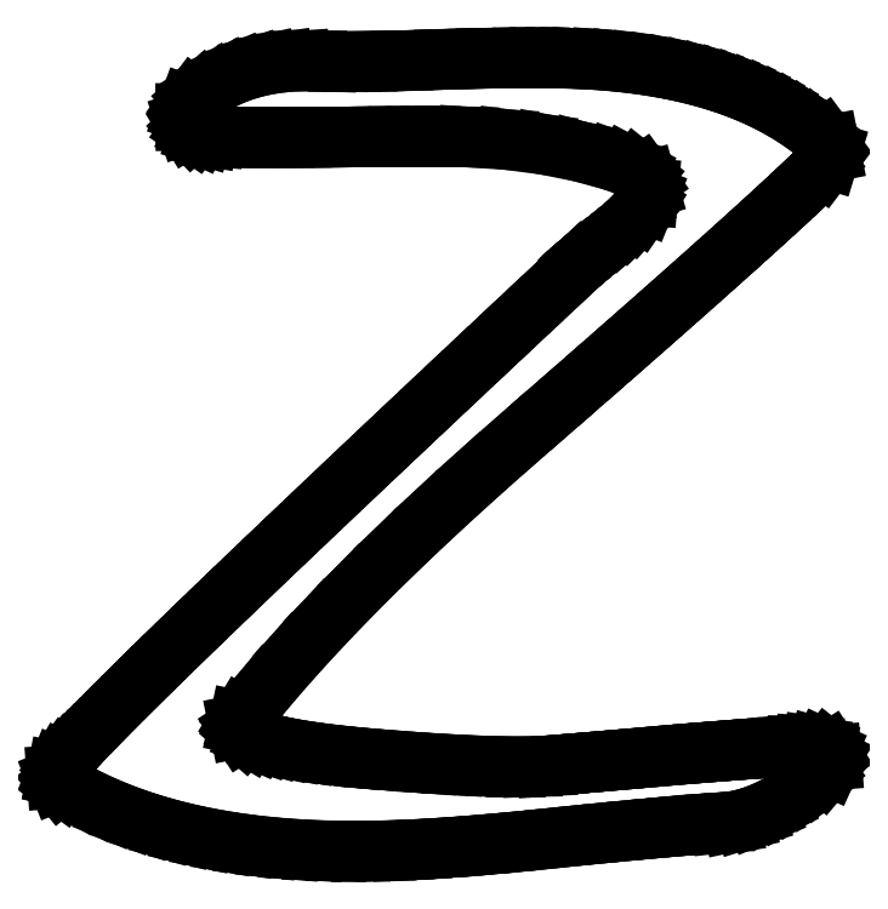
<metadata>
{"format":"dxf","ext":"dxf","renderer":"ezdxf+matplotlib","layout":"modelspace","background":"white","min_lineweight":24,"dpi":150}
</metadata>
<code>
0
SECTION
2
ENTITIES
0
LINE
8
0
10
15.49
20
2.153
30
0
11
14.96
21
2.106
31
0
0
LINE
8
0
10
14.96
20
2.106
30
0
11
14.48
21
2.063
31
0
0
LINE
8
0
10
14.48
20
2.063
30
0
11
14.04
21
2.025
31
0
0
LINE
8
0
10
14.04
20
2.025
30
0
11
13.64
21
1.99
31
0
0
LINE
8
0
10
13.64
20
1.99
30
0
11
13.27
21
1.959
31
0
0
LINE
8
0
10
13.27
20
1.959
30
0
11
12.95
21
1.931
31
0
0
LINE
8
0
10
12.95
20
1.931
30
0
11
12.66
21
1.908
31
0
0
LINE
8
0
10
12.66
20
1.908
30
0
11
12.42
21
1.889
31
0
0
LINE
8
0
10
12.42
20
1.889
30
0
11
12.05
21
1.873
31
0
0
LINE
8
0
10
12.05
20
1.873
30
0
11
11.63
21
1.869
31
0
0
LINE
8
0
10
11.63
20
1.869
30
0
11
11.15
21
1.875
31
0
0
LINE
8
0
10
11.15
20
1.875
30
0
11
10.62
21
1.892
31
0
0
LINE
8
0
10
10.62
20
1.892
30
0
11
10.04
21
1.92
31
0
0
LINE
8
0
10
10.04
20
1.92
30
0
11
9.406
21
1.959
31
0
0
LINE
8
0
10
9.406
20
1.959
30
0
11
8.716
21
2.009
31
0
0
LINE
8
0
10
8.716
20
2.009
30
0
11
7.972
21
2.069
31
0
0
LINE
8
0
10
7.972
20
2.069
30
0
11
7.508
21
2.113
31
0
0
LINE
8
0
10
7.508
20
2.113
30
0
11
7.079
21
2.159
31
0
0
LINE
8
0
10
7.079
20
2.159
30
0
11
6.684
21
2.208
31
0
0
LINE
8
0
10
6.684
20
2.208
30
0
11
6.324
21
2.26
31
0
0
LINE
8
0
10
6.324
20
2.26
30
0
11
5.998
21
2.314
31
0
0
LINE
8
0
10
5.998
20
2.314
30
0
11
5.706
21
2.372
31
0
0
LINE
8
0
10
5.706
20
2.372
30
0
11
5.449
21
2.433
31
0
0
LINE
8
0
10
5.449
20
2.433
30
0
11
5.226
21
2.497
31
0
0
LINE
8
0
10
5.226
20
2.497
30
0
11
5.037
21
2.563
31
0
0
LINE
8
0
10
5.037
20
2.563
30
0
11
4.883
21
2.633
31
0
0
LINE
8
0
10
4.883
20
2.633
30
0
11
4.763
21
2.705
31
0
0
LINE
8
0
10
4.763
20
2.705
30
0
11
4.678
21
2.78
31
0
0
LINE
8
0
10
4.678
20
2.78
30
0
11
4.627
21
2.859
31
0
0
LINE
8
0
10
4.627
20
2.859
30
0
11
4.61
21
2.94
31
0
0
LINE
8
0
10
4.61
20
2.94
30
0
11
4.628
21
3.024
31
0
0
LINE
8
0
10
4.628
20
3.024
30
0
11
4.681
21
3.111
31
0
0
LINE
8
0
10
4.681
20
3.111
30
0
11
5.318
21
3.895
31
0
0
LINE
8
0
10
5.318
20
3.895
30
0
11
6.029
21
4.713
31
0
0
LINE
8
0
10
6.029
20
4.713
30
0
11
6.813
21
5.564
31
0
0
LINE
8
0
10
6.813
20
5.564
30
0
11
7.67
21
6.448
31
0
0
LINE
8
0
10
7.67
20
6.448
30
0
11
8.601
21
7.366
31
0
0
LINE
8
0
10
8.601
20
7.366
30
0
11
9.605
21
8.317
31
0
0
LINE
8
0
10
9.605
20
8.317
30
0
11
10.68
21
9.301
31
0
0
LINE
8
0
10
10.68
20
9.301
30
0
11
11.83
21
10.32
31
0
0
LINE
8
0
10
11.83
20
10.32
30
0
11
12.58
21
10.97
31
0
0
LINE
8
0
10
12.58
20
10.97
30
0
11
13.29
21
11.59
31
0
0
LINE
8
0
10
13.29
20
11.59
30
0
11
13.96
21
12.17
31
0
0
LINE
8
0
10
13.96
20
12.17
30
0
11
14.59
21
12.73
31
0
0
LINE
8
0
10
14.59
20
12.73
30
0
11
15.19
21
13.26
31
0
0
LINE
8
0
10
15.19
20
13.26
30
0
11
15.76
21
13.76
31
0
0
LINE
8
0
10
15.76
20
13.76
30
0
11
16.29
21
14.23
31
0
0
LINE
8
0
10
16.29
20
14.23
30
0
11
16.78
21
14.67
31
0
0
LINE
8
0
10
16.78
20
14.67
30
0
11
17.23
21
15.08
31
0
0
LINE
8
0
10
17.23
20
15.08
30
0
11
17.65
21
15.46
31
0
0
LINE
8
0
10
17.65
20
15.46
30
0
11
18.04
21
15.81
31
0
0
LINE
8
0
10
18.04
20
15.81
30
0
11
18.39
21
16.13
31
0
0
LINE
8
0
10
18.39
20
16.13
30
0
11
18.7
21
16.42
31
0
0
LINE
8
0
10
18.7
20
16.42
30
0
11
18.97
21
16.68
31
0
0
LINE
8
0
10
18.97
20
16.68
30
0
11
19.21
21
16.91
31
0
0
LINE
8
0
10
19.21
20
16.91
30
0
11
19.42
21
17.11
31
0
0
LINE
8
0
10
19.42
20
17.11
30
0
11
19.55
21
17.29
31
0
0
LINE
8
0
10
19.55
20
17.29
30
0
11
19.61
21
17.47
31
0
0
LINE
8
0
10
19.61
20
17.47
30
0
11
19.58
21
17.63
31
0
0
LINE
8
0
10
19.58
20
17.63
30
0
11
19.46
21
17.79
31
0
0
LINE
8
0
10
19.46
20
17.79
30
0
11
19.19
21
18.02
31
0
0
LINE
8
0
10
19.19
20
18.02
30
0
11
18.9
21
18.23
31
0
0
LINE
8
0
10
18.9
20
18.23
30
0
11
18.6
21
18.43
31
0
0
LINE
8
0
10
18.6
20
18.43
30
0
11
18.29
21
18.61
31
0
0
LINE
8
0
10
18.29
20
18.61
30
0
11
17.95
21
18.78
31
0
0
LINE
8
0
10
17.95
20
18.78
30
0
11
17.61
21
18.94
31
0
0
LINE
8
0
10
17.61
20
18.94
30
0
11
17.25
21
19.09
31
0
0
LINE
8
0
10
17.25
20
19.09
30
0
11
16.87
21
19.23
31
0
0
LINE
8
0
10
16.87
20
19.23
30
0
11
16.47
21
19.35
31
0
0
LINE
8
0
10
16.47
20
19.35
30
0
11
16.07
21
19.46
31
0
0
LINE
8
0
10
16.07
20
19.46
30
0
11
15.64
21
19.55
31
0
0
LINE
8
0
10
15.64
20
19.55
30
0
11
15.2
21
19.63
31
0
0
LINE
8
0
10
15.2
20
19.63
30
0
11
14.75
21
19.7
31
0
0
LINE
8
0
10
14.75
20
19.7
30
0
11
14.28
21
19.76
31
0
0
LINE
8
0
10
14.28
20
19.76
30
0
11
13.79
21
19.8
31
0
0
LINE
8
0
10
13.79
20
19.8
30
0
11
13.29
21
19.83
31
0
0
LINE
8
0
10
13.29
20
19.83
30
0
11
12.97
21
19.85
31
0
0
LINE
8
0
10
12.97
20
19.85
30
0
11
12.62
21
19.85
31
0
0
LINE
8
0
10
12.62
20
19.85
30
0
11
12.23
21
19.86
31
0
0
LINE
8
0
10
12.23
20
19.86
30
0
11
11.82
21
19.86
31
0
0
LINE
8
0
10
11.82
20
19.86
30
0
11
11.37
21
19.85
31
0
0
LINE
8
0
10
11.37
20
19.85
30
0
11
10.89
21
19.85
31
0
0
LINE
8
0
10
10.89
20
19.85
30
0
11
10.38
21
19.83
31
0
0
LINE
8
0
10
10.38
20
19.83
30
0
11
9.833
21
19.82
31
0
0
LINE
8
0
10
9.833
20
19.82
30
0
11
9.272
21
19.8
31
0
0
LINE
8
0
10
9.272
20
19.8
30
0
11
8.755
21
19.79
31
0
0
LINE
8
0
10
8.755
20
19.79
30
0
11
8.283
21
19.77
31
0
0
LINE
8
0
10
8.283
20
19.77
30
0
11
7.854
21
19.77
31
0
0
LINE
8
0
10
7.854
20
19.77
30
0
11
7.47
21
19.76
31
0
0
LINE
8
0
10
7.47
20
19.76
30
0
11
7.13
21
19.76
31
0
0
LINE
8
0
10
7.13
20
19.76
30
0
11
6.835
21
19.77
31
0
0
LINE
8
0
10
6.835
20
19.77
30
0
11
6.583
21
19.78
31
0
0
LINE
8
0
10
6.583
20
19.78
30
0
11
6.152
21
19.78
31
0
0
LINE
8
0
10
6.152
20
19.78
30
0
11
5.74
21
19.75
31
0
0
LINE
8
0
10
5.74
20
19.75
30
0
11
5.346
21
19.69
31
0
0
LINE
8
0
10
5.346
20
19.69
30
0
11
4.972
21
19.61
31
0
0
LINE
8
0
10
4.972
20
19.61
30
0
11
4.617
21
19.49
31
0
0
LINE
8
0
10
4.617
20
19.49
30
0
11
4.281
21
19.35
31
0
0
LINE
8
0
10
4.281
20
19.35
30
0
11
3.964
21
19.18
31
0
0
LINE
8
0
10
3.964
20
19.18
30
0
11
3.667
21
18.99
31
0
0
LINE
8
0
10
3.667
20
18.99
30
0
11
3.464
21
18.81
31
0
0
LINE
8
0
10
3.464
20
18.81
30
0
11
3.33
21
18.63
31
0
0
LINE
8
0
10
3.33
20
18.63
30
0
11
3.263
21
18.45
31
0
0
LINE
8
0
10
3.263
20
18.45
30
0
11
3.264
21
18.26
31
0
0
LINE
8
0
10
3.264
20
18.26
30
0
11
3.293
21
18.18
31
0
0
LINE
8
0
10
3.293
20
18.18
30
0
11
3.339
21
18.1
31
0
0
LINE
8
0
10
3.339
20
18.1
30
0
11
3.403
21
18.03
31
0
0
LINE
8
0
10
3.403
20
18.03
30
0
11
3.483
21
17.98
31
0
0
LINE
8
0
10
3.483
20
17.98
30
0
11
3.58
21
17.93
31
0
0
LINE
8
0
10
3.58
20
17.93
30
0
11
3.694
21
17.9
31
0
0
LINE
8
0
10
3.694
20
17.9
30
0
11
3.824
21
17.87
31
0
0
LINE
8
0
10
3.824
20
17.87
30
0
11
3.972
21
17.86
31
0
0
LINE
8
0
10
3.972
20
17.86
30
0
11
4.26
21
17.85
31
0
0
LINE
8
0
10
4.26
20
17.85
30
0
11
4.58
21
17.84
31
0
0
LINE
8
0
10
4.58
20
17.84
30
0
11
4.933
21
17.84
31
0
0
LINE
8
0
10
4.933
20
17.84
30
0
11
5.319
21
17.84
31
0
0
LINE
8
0
10
5.319
20
17.84
30
0
11
5.739
21
17.84
31
0
0
LINE
8
0
10
5.739
20
17.84
30
0
11
6.191
21
17.84
31
0
0
LINE
8
0
10
6.191
20
17.84
30
0
11
6.676
21
17.84
31
0
0
LINE
8
0
10
6.676
20
17.84
30
0
11
7.194
21
17.85
31
0
0
LINE
8
0
10
7.194
20
17.85
30
0
11
7.719
21
17.85
31
0
0
LINE
8
0
10
7.719
20
17.85
30
0
11
8.209
21
17.86
31
0
0
LINE
8
0
10
8.209
20
17.86
30
0
11
8.665
21
17.86
31
0
0
LINE
8
0
10
8.665
20
17.86
30
0
11
9.087
21
17.86
31
0
0
LINE
8
0
10
9.087
20
17.86
30
0
11
9.474
21
17.86
31
0
0
LINE
8
0
10
9.474
20
17.86
30
0
11
9.827
21
17.86
31
0
0
LINE
8
0
10
9.827
20
17.86
30
0
11
10.15
21
17.85
31
0
0
LINE
8
0
10
10.15
20
17.85
30
0
11
10.43
21
17.85
31
0
0
LINE
8
0
10
10.43
20
17.85
30
0
11
11.41
21
17.78
31
0
0
LINE
8
0
10
11.41
20
17.78
30
0
11
12.36
21
17.66
31
0
0
LINE
8
0
10
12.36
20
17.66
30
0
11
13.27
21
17.48
31
0
0
LINE
8
0
10
13.27
20
17.48
30
0
11
14.14
21
17.24
31
0
0
LINE
8
0
10
14.14
20
17.24
30
0
11
14.43
21
17.13
31
0
0
LINE
8
0
10
14.43
20
17.13
30
0
11
14.67
21
17
31
0
0
LINE
8
0
10
14.67
20
17
30
0
11
14.84
21
16.86
31
0
0
LINE
8
0
10
14.84
20
16.86
30
0
11
14.95
21
16.71
31
0
0
LINE
8
0
10
14.95
20
16.71
30
0
11
14.99
21
16.55
31
0
0
LINE
8
0
10
14.99
20
16.55
30
0
11
14.98
21
16.37
31
0
0
LINE
8
0
10
14.98
20
16.37
30
0
11
14.9
21
16.18
31
0
0
LINE
8
0
10
14.9
20
16.18
30
0
11
14.76
21
15.97
31
0
0
LINE
8
0
10
14.76
20
15.97
30
0
11
14.63
21
15.82
31
0
0
LINE
8
0
10
14.63
20
15.82
30
0
11
14.46
21
15.66
31
0
0
LINE
8
0
10
14.46
20
15.66
30
0
11
14.25
21
15.47
31
0
0
LINE
8
0
10
14.25
20
15.47
30
0
11
14
21
15.26
31
0
0
LINE
8
0
10
14
20
15.26
30
0
11
13.84
21
15.13
31
0
0
LINE
8
0
10
13.84
20
15.13
30
0
11
13.69
21
15.01
31
0
0
LINE
8
0
10
13.69
20
15.01
30
0
11
13.57
21
14.91
31
0
0
LINE
8
0
10
13.57
20
14.91
30
0
11
13.46
21
14.82
31
0
0
LINE
8
0
10
13.46
20
14.82
30
0
11
13.37
21
14.74
31
0
0
LINE
8
0
10
13.37
20
14.74
30
0
11
13.3
21
14.68
31
0
0
LINE
8
0
10
13.3
20
14.68
30
0
11
13.25
21
14.64
31
0
0
LINE
8
0
10
13.25
20
14.64
30
0
11
13.22
21
14.61
31
0
0
LINE
8
0
10
13.22
20
14.61
30
0
11
12.48
21
13.92
31
0
0
LINE
8
0
10
12.48
20
13.92
30
0
11
11.77
21
13.25
31
0
0
LINE
8
0
10
11.77
20
13.25
30
0
11
11.07
21
12.59
31
0
0
LINE
8
0
10
11.07
20
12.59
30
0
11
10.4
21
11.96
31
0
0
LINE
8
0
10
10.4
20
11.96
30
0
11
9.744
21
11.35
31
0
0
LINE
8
0
10
9.744
20
11.35
30
0
11
9.112
21
10.75
31
0
0
LINE
8
0
10
9.112
20
10.75
30
0
11
8.502
21
10.17
31
0
0
LINE
8
0
10
8.502
20
10.17
30
0
11
7.913
21
9.618
31
0
0
LINE
8
0
10
7.913
20
9.618
30
0
11
7.346
21
9.081
31
0
0
LINE
8
0
10
7.346
20
9.081
30
0
11
6.8
21
8.563
31
0
0
LINE
8
0
10
6.8
20
8.563
30
0
11
6.275
21
8.064
31
0
0
LINE
8
0
10
6.275
20
8.064
30
0
11
5.772
21
7.585
31
0
0
LINE
8
0
10
5.772
20
7.585
30
0
11
5.29
21
7.125
31
0
0
LINE
8
0
10
5.29
20
7.125
30
0
11
4.829
21
6.684
31
0
0
LINE
8
0
10
4.829
20
6.684
30
0
11
4.39
21
6.263
31
0
0
LINE
8
0
10
4.39
20
6.263
30
0
11
3.972
21
5.861
31
0
0
LINE
8
0
10
3.972
20
5.861
30
0
11
3.576
21
5.478
31
0
0
LINE
8
0
10
3.576
20
5.478
30
0
11
3.201
21
5.115
31
0
0
LINE
8
0
10
3.201
20
5.115
30
0
11
2.847
21
4.771
31
0
0
LINE
8
0
10
2.847
20
4.771
30
0
11
2.515
21
4.446
31
0
0
LINE
8
0
10
2.515
20
4.446
30
0
11
2.204
21
4.141
31
0
0
LINE
8
0
10
2.204
20
4.141
30
0
11
1.914
21
3.855
31
0
0
LINE
8
0
10
1.914
20
3.855
30
0
11
1.646
21
3.588
31
0
0
LINE
8
0
10
1.646
20
3.588
30
0
11
1.399
21
3.34
31
0
0
LINE
8
0
10
1.399
20
3.34
30
0
11
1.174
21
3.112
31
0
0
LINE
8
0
10
1.174
20
3.112
30
0
11
0.9698
21
2.903
31
0
0
LINE
8
0
10
0.9698
20
2.903
30
0
11
0.7872
21
2.714
31
0
0
LINE
8
0
10
0.7872
20
2.714
30
0
11
0.6259
21
2.543
31
0
0
LINE
8
0
10
0.6259
20
2.543
30
0
11
0.4859
21
2.392
31
0
0
LINE
8
0
10
0.4859
20
2.392
30
0
11
0.3674
21
2.261
31
0
0
LINE
8
0
10
0.3674
20
2.261
30
0
11
0.2702
21
2.149
31
0
0
LINE
8
0
10
0.2702
20
2.149
30
0
11
0.1944
21
2.056
31
0
0
LINE
8
0
10
0.1944
20
2.056
30
0
11
0.1118
21
1.942
31
0
0
LINE
8
0
10
0.1118
20
1.942
30
0
11
0.05122
21
1.837
31
0
0
LINE
8
0
10
0.05122
20
1.837
30
0
11
0.0128
21
1.74
31
0
0
LINE
8
0
10
0.0128
20
1.74
30
0
11
-0.003472
21
1.653
31
0
0
LINE
8
0
10
-0.003472
20
1.653
30
0
11
0.002387
21
1.574
31
0
0
LINE
8
0
10
0.002387
20
1.574
30
0
11
0.03038
21
1.503
31
0
0
LINE
8
0
10
0.03038
20
1.503
30
0
11
0.08051
21
1.442
31
0
0
LINE
8
0
10
0.08051
20
1.442
30
0
11
0.1528
21
1.389
31
0
0
LINE
8
0
10
0.1528
20
1.389
30
0
11
0.5428
21
1.171
31
0
0
LINE
8
0
10
0.5428
20
1.171
30
0
11
0.949
21
0.9681
31
0
0
LINE
8
0
10
0.949
20
0.9681
30
0
11
1.371
21
0.7807
31
0
0
LINE
8
0
10
1.371
20
0.7807
30
0
11
1.81
21
0.6085
31
0
0
LINE
8
0
10
1.81
20
0.6085
30
0
11
2.265
21
0.4517
31
0
0
LINE
8
0
10
2.265
20
0.4517
30
0
11
2.735
21
0.3101
31
0
0
LINE
8
0
10
2.735
20
0.3101
30
0
11
3.223
21
0.1839
31
0
0
LINE
8
0
10
3.223
20
0.1839
30
0
11
3.726
21
0.07292
31
0
0
LINE
8
0
10
3.726
20
0.07292
30
0
11
4.245
21
-0.02268
31
0
0
LINE
8
0
10
4.245
20
-0.02268
30
0
11
4.781
21
-0.103
31
0
0
LINE
8
0
10
4.781
20
-0.103
30
0
11
5.332
21
-0.1681
31
0
0
LINE
8
0
10
5.332
20
-0.1681
30
0
11
5.9
21
-0.2178
31
0
0
LINE
8
0
10
5.9
20
-0.2178
30
0
11
6.484
21
-0.2523
31
0
0
LINE
8
0
10
6.484
20
-0.2523
30
0
11
7.084
21
-0.2714
31
0
0
LINE
8
0
10
7.084
20
-0.2714
30
0
11
7.701
21
-0.2753
31
0
0
LINE
8
0
10
7.701
20
-0.2753
30
0
11
8.333
21
-0.2639
31
0
0
LINE
8
0
10
8.333
20
-0.2639
30
0
11
8.757
21
-0.2496
31
0
0
LINE
8
0
10
8.757
20
-0.2496
30
0
11
9.215
21
-0.2274
31
0
0
LINE
8
0
10
9.215
20
-0.2274
30
0
11
9.708
21
-0.1975
31
0
0
LINE
8
0
10
9.708
20
-0.1975
30
0
11
10.24
21
-0.1597
31
0
0
LINE
8
0
10
10.24
20
-0.1597
30
0
11
10.8
21
-0.1141
31
0
0
LINE
8
0
10
10.8
20
-0.1141
30
0
11
11.4
21
-0.06076
31
0
0
LINE
8
0
10
11.4
20
-0.06076
30
0
11
12.03
21
0.000434
31
0
0
LINE
8
0
10
12.03
20
0.000434
30
0
11
12.69
21
0.06944
31
0
0
LINE
8
0
10
12.69
20
0.06944
30
0
11
13.44
21
0.1452
31
0
0
LINE
8
0
10
13.44
20
0.1452
30
0
11
14.13
21
0.2127
31
0
0
LINE
8
0
10
14.13
20
0.2127
30
0
11
14.74
21
0.2719
31
0
0
LINE
8
0
10
14.74
20
0.2719
30
0
11
15.3
21
0.3229
31
0
0
LINE
8
0
10
15.3
20
0.3229
30
0
11
15.78
21
0.3657
31
0
0
LINE
8
0
10
15.78
20
0.3657
30
0
11
16.2
21
0.4002
31
0
0
LINE
8
0
10
16.2
20
0.4002
30
0
11
16.56
21
0.4264
31
0
0
LINE
8
0
10
16.56
20
0.4264
30
0
11
16.85
21
0.4444
31
0
0
LINE
8
0
10
16.85
20
0.4444
30
0
11
17.13
21
0.4763
31
0
0
LINE
8
0
10
17.13
20
0.4763
30
0
11
17.42
21
0.5373
31
0
0
LINE
8
0
10
17.42
20
0.5373
30
0
11
17.7
21
0.6274
31
0
0
LINE
8
0
10
17.7
20
0.6274
30
0
11
18
21
0.7465
31
0
0
LINE
8
0
10
18
20
0.7465
30
0
11
18.29
21
0.8947
31
0
0
LINE
8
0
10
18.29
20
0.8947
30
0
11
18.59
21
1.072
31
0
0
LINE
8
0
10
18.59
20
1.072
30
0
11
18.89
21
1.278
31
0
0
LINE
8
0
10
18.89
20
1.278
30
0
11
19.19
21
1.514
31
0
0
LINE
8
0
10
19.19
20
1.514
30
0
11
19.42
21
1.711
31
0
0
LINE
8
0
10
19.42
20
1.711
30
0
11
19.57
21
1.885
31
0
0
LINE
8
0
10
19.57
20
1.885
30
0
11
19.63
21
2.037
31
0
0
LINE
8
0
10
19.63
20
2.037
30
0
11
19.62
21
2.167
31
0
0
LINE
8
0
10
19.62
20
2.167
30
0
11
19.58
21
2.231
31
0
0
LINE
8
0
10
19.58
20
2.231
30
0
11
19.52
21
2.285
31
0
0
LINE
8
0
10
19.52
20
2.285
30
0
11
19.42
21
2.328
31
0
0
LINE
8
0
10
19.42
20
2.328
30
0
11
19.3
21
2.361
31
0
0
LINE
8
0
10
19.3
20
2.361
30
0
11
19.16
21
2.384
31
0
0
LINE
8
0
10
19.16
20
2.384
30
0
11
18.98
21
2.396
31
0
0
LINE
8
0
10
18.98
20
2.396
30
0
11
18.78
21
2.398
31
0
0
LINE
8
0
10
18.78
20
2.398
30
0
11
18.56
21
2.389
31
0
0
LINE
8
0
10
18.56
20
2.389
30
0
11
18.26
21
2.37
31
0
0
LINE
8
0
10
18.26
20
2.37
30
0
11
17.95
21
2.348
31
0
0
LINE
8
0
10
17.95
20
2.348
30
0
11
17.6
21
2.323
31
0
0
LINE
8
0
10
17.6
20
2.323
30
0
11
17.23
21
2.295
31
0
0
LINE
8
0
10
17.23
20
2.295
30
0
11
16.84
21
2.264
31
0
0
LINE
8
0
10
16.84
20
2.264
30
0
11
16.41
21
2.23
31
0
0
LINE
8
0
10
16.41
20
2.23
30
0
11
15.96
21
2.193
31
0
0
LINE
8
0
10
15.96
20
2.193
30
0
11
15.49
21
2.153
31
0
0
ENDSEC
0
EOF

</code>
